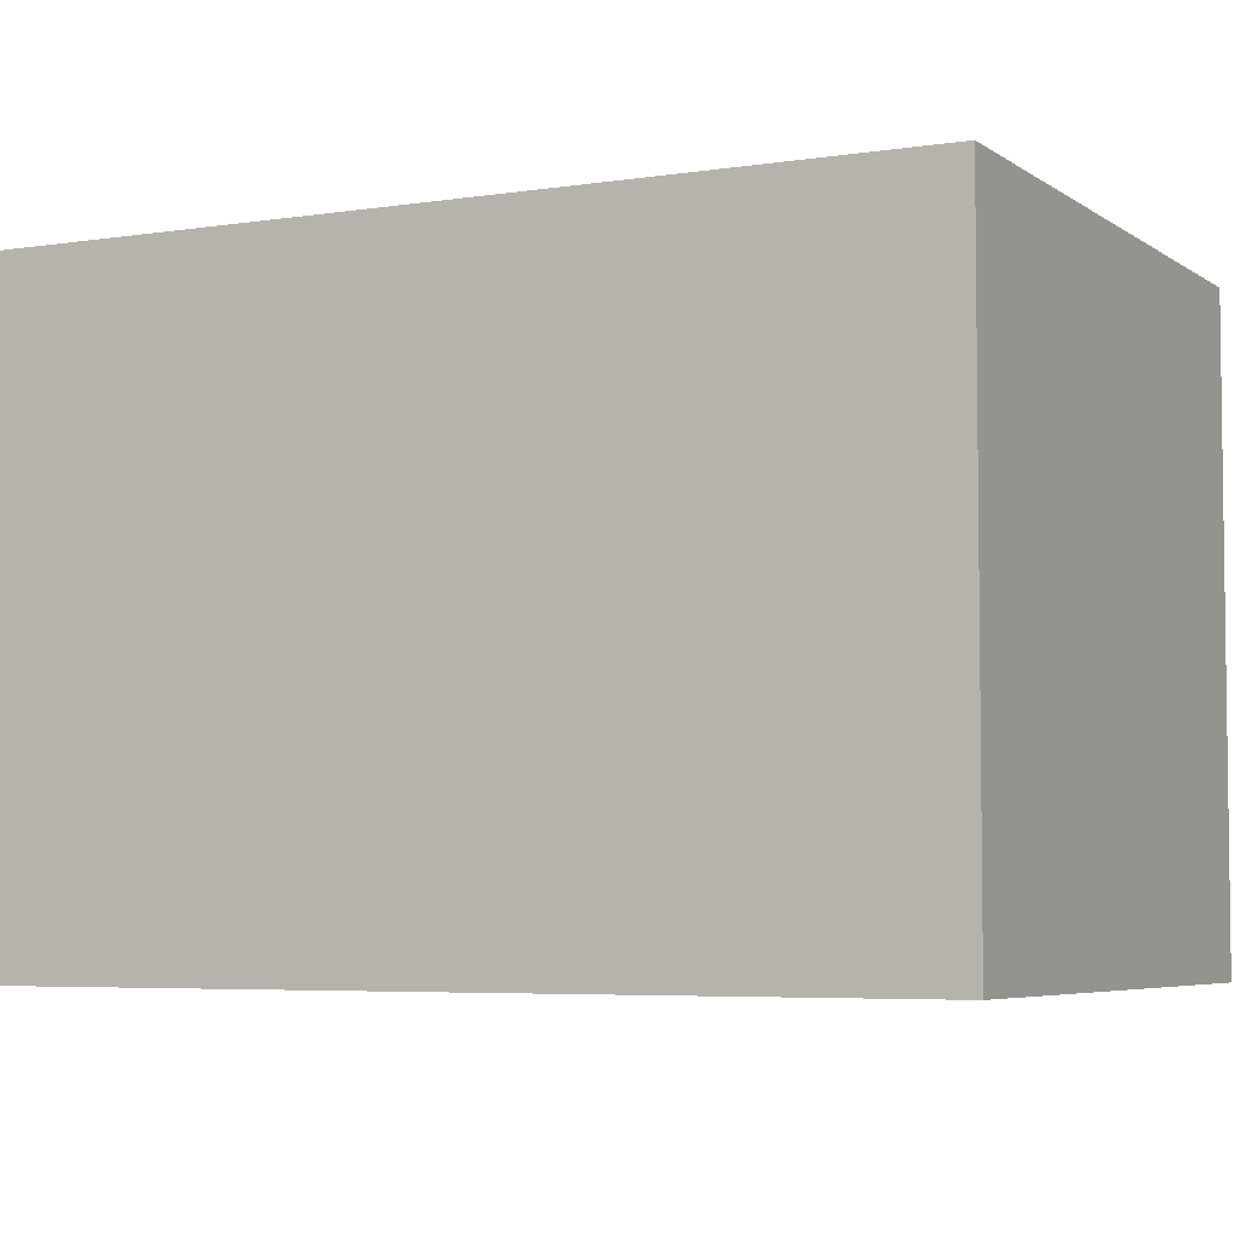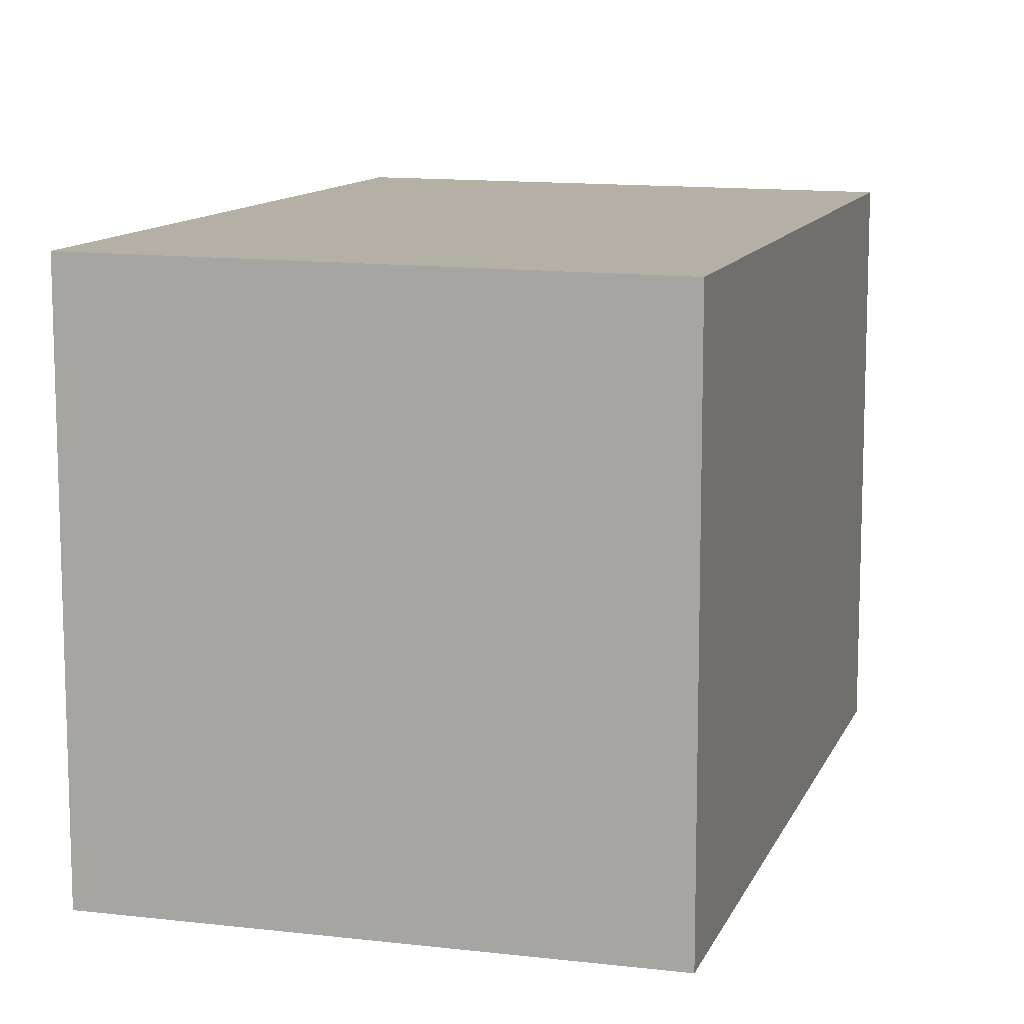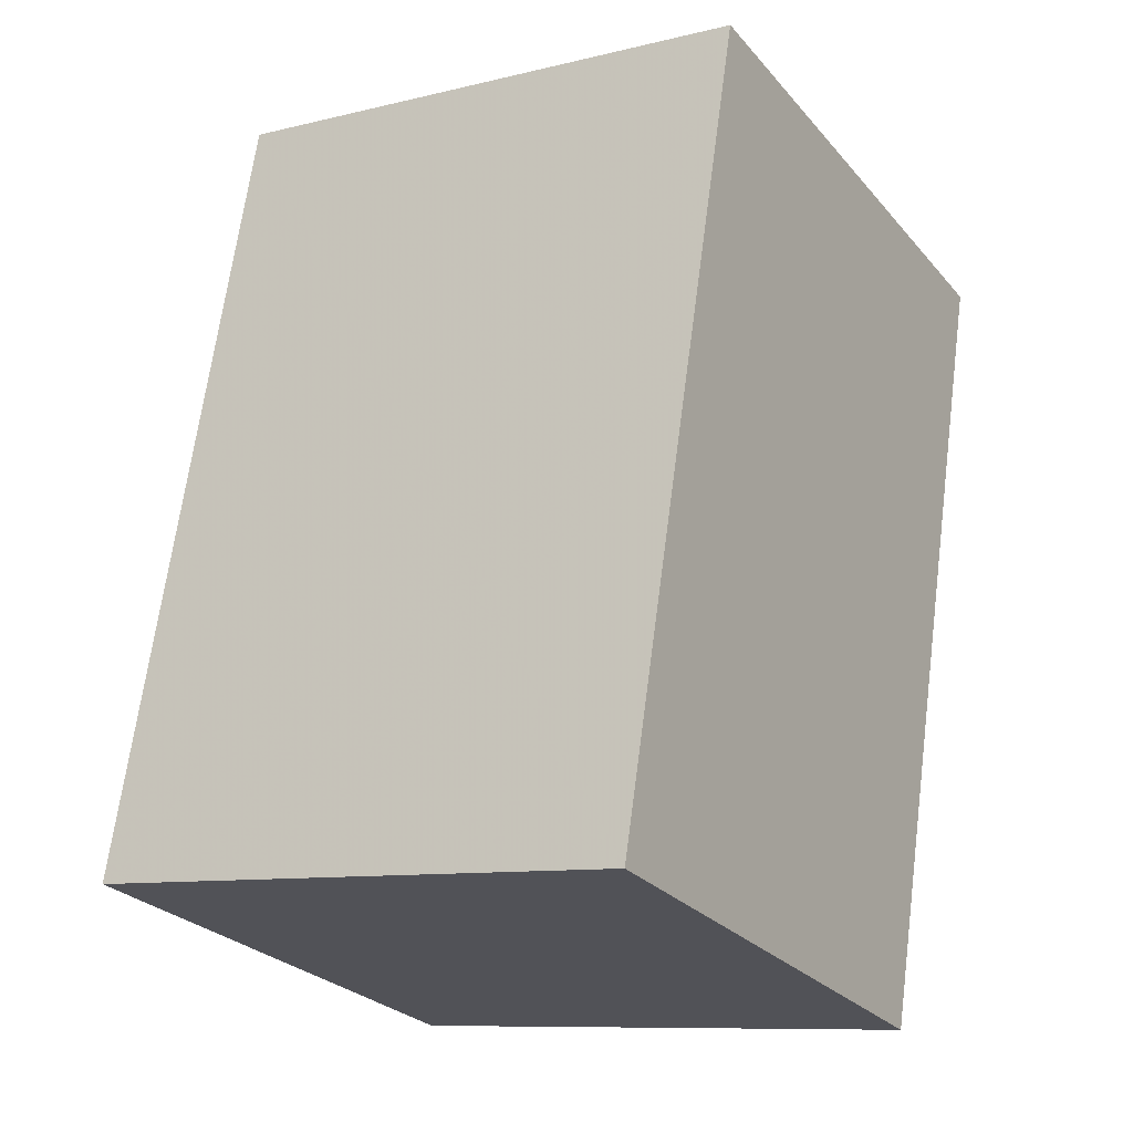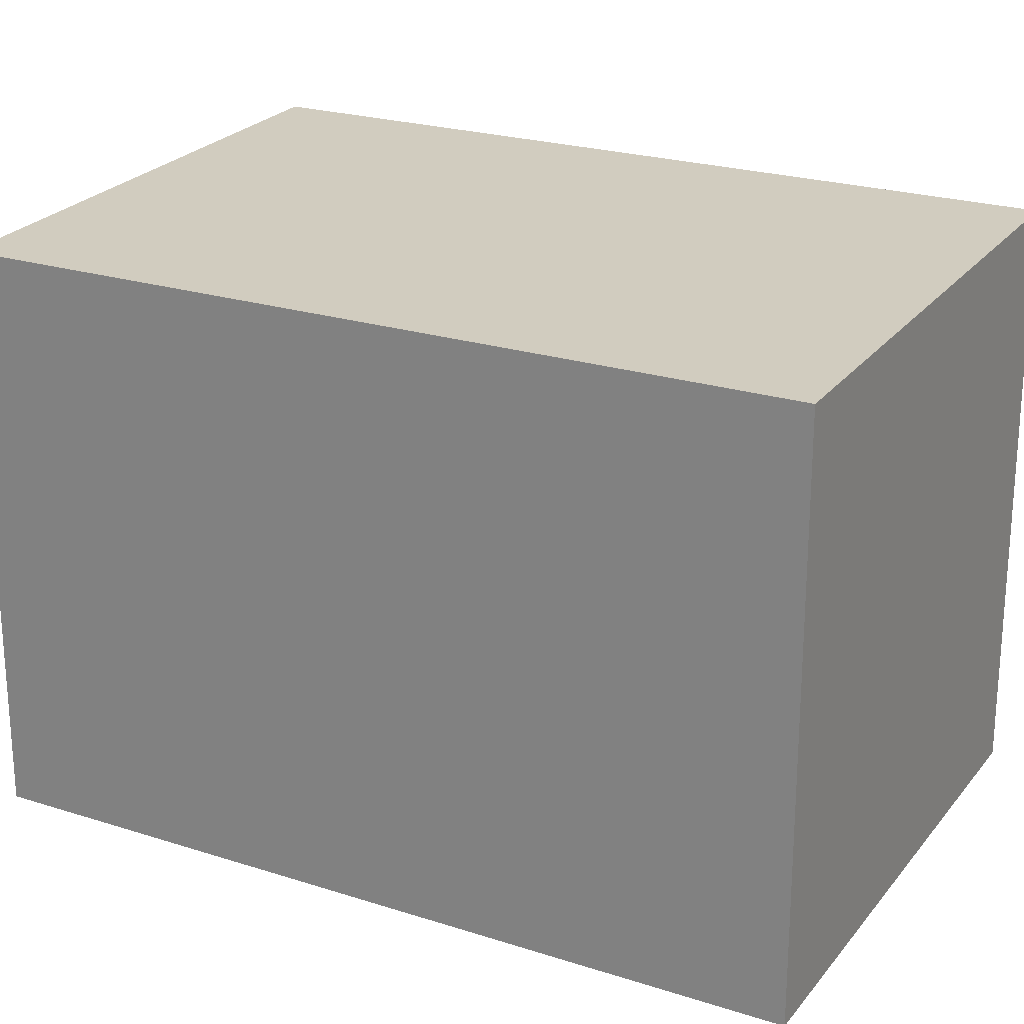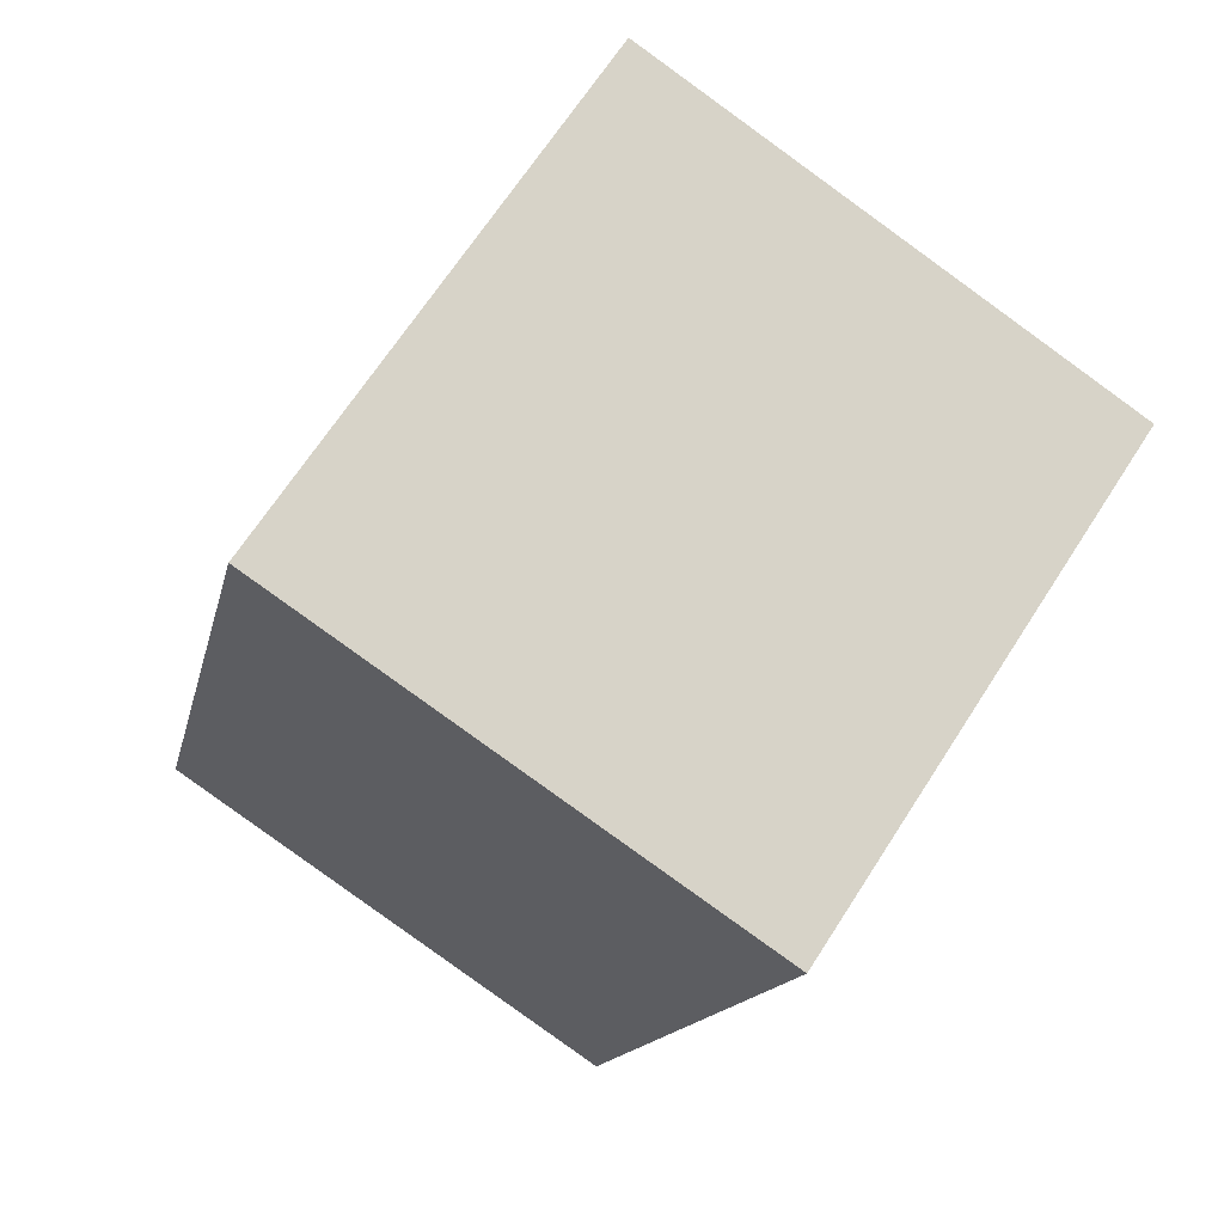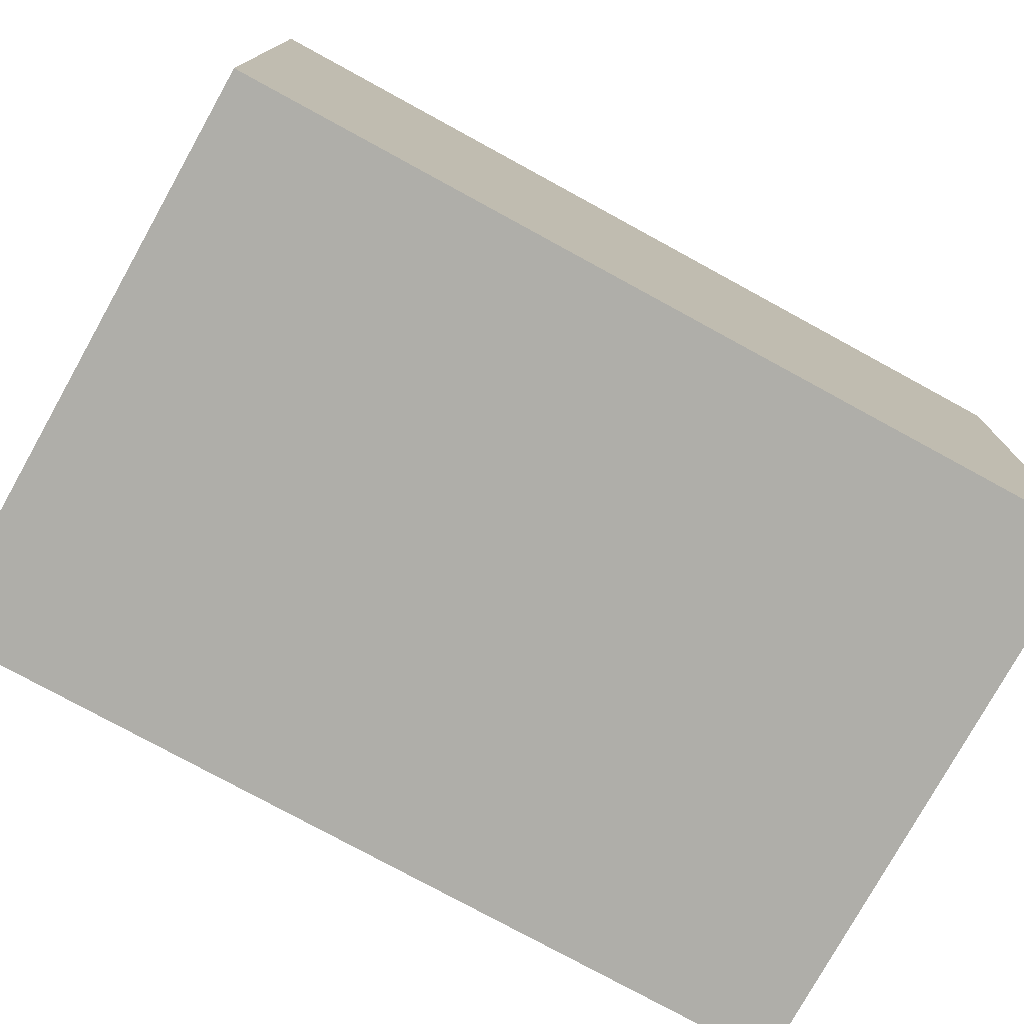
<metadata>
{"format":"obj","ext":"obj","renderer":"f3d","projection":"perspective","resolution":1024,"background":"white","views":[{"elev":-5.1,"azim":132.1,"up":"+Z"},{"elev":11.2,"azim":-149.6,"up":"+Z"},{"elev":-9.7,"azim":122.3,"up":"+Y"},{"elev":23.6,"azim":-47.4,"up":"+Z"},{"elev":67.6,"azim":-147.2,"up":"+Y"},{"elev":-77.5,"azim":75.4,"up":"+Z"}]}
</metadata>
<code>
v -1590 -2470 2.053
v -1588 -2469 2.072
v -1587 -2472 2.091
v -1589 -2472 2.072
v -1588 -2469 2.072
v -1590 -2470 2.053
v -1590 -2470 0
v -1588 -2469 0
v -1587 -2472 2.091
v -1588 -2469 2.072
v -1588 -2469 0
v -1587 -2472 0
v -1589 -2472 2.072
v -1587 -2472 2.091
v -1587 -2472 0
v -1589 -2472 0
v -1590 -2470 2.053
v -1589 -2472 2.072
v -1589 -2472 0
v -1590 -2470 0
v -1590 -2470 0
v -1588 -2469 0
v -1587 -2472 0
v -1589 -2472 0
f 2 3 4 1
f 6 7 8 5
f 10 11 12 9
f 14 15 16 13
f 18 19 20 17
f 22 23 24 21

</code>
